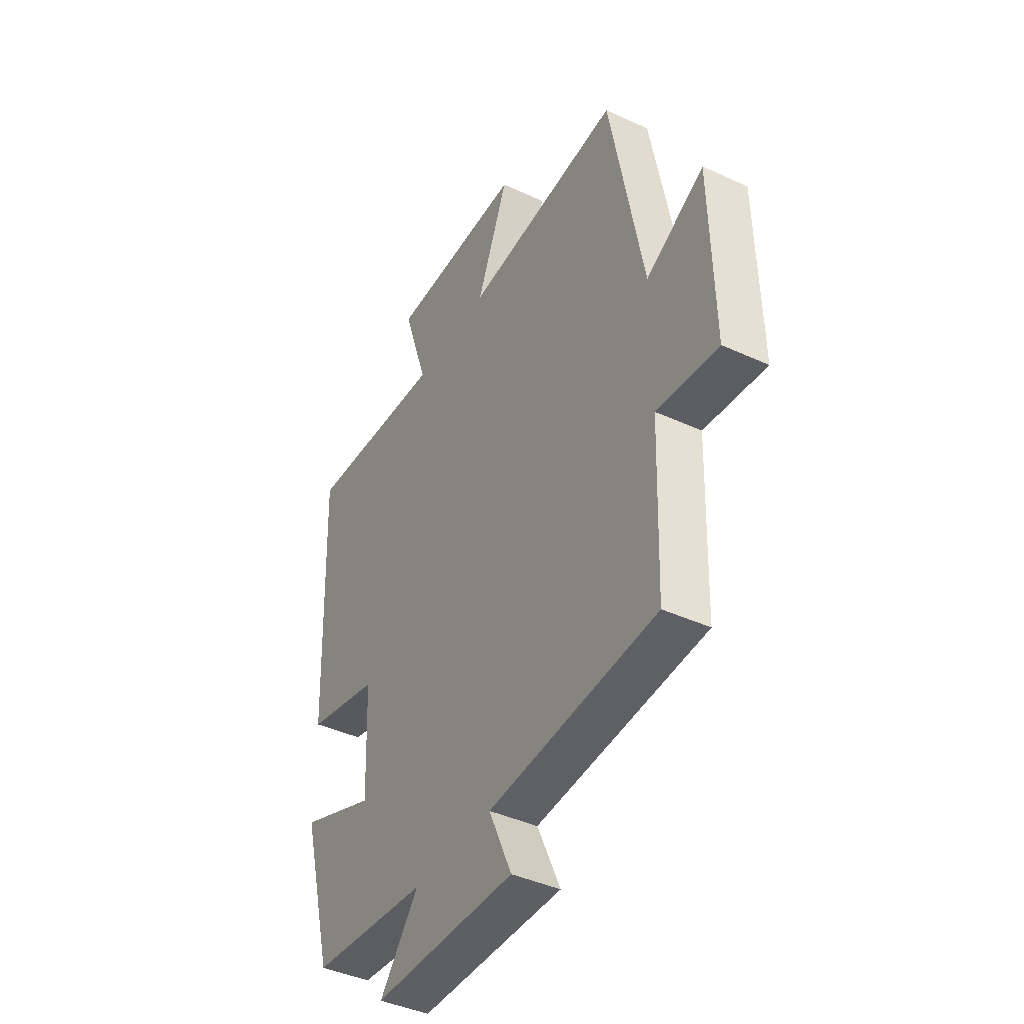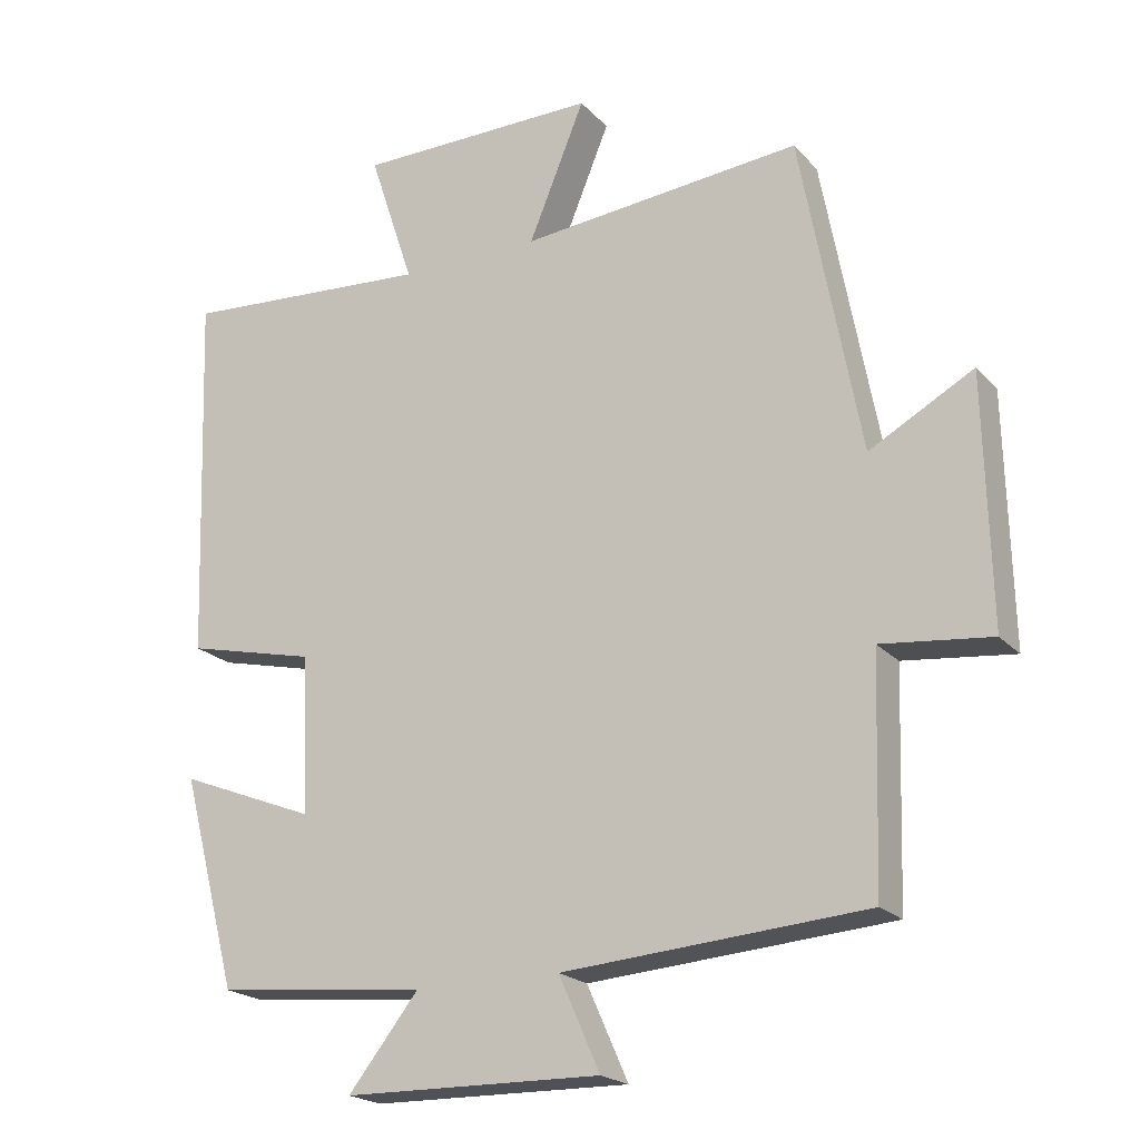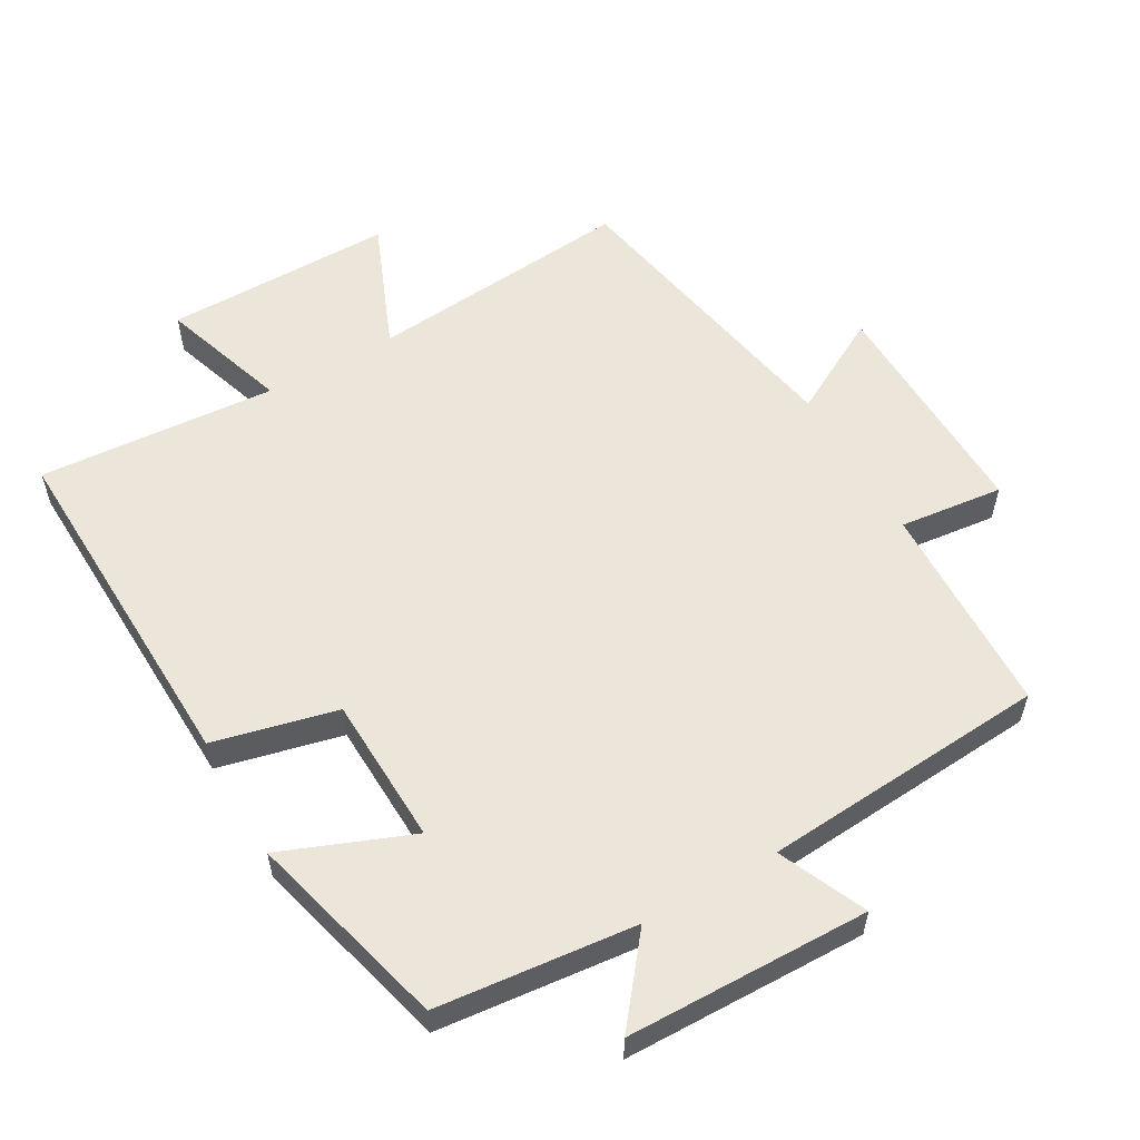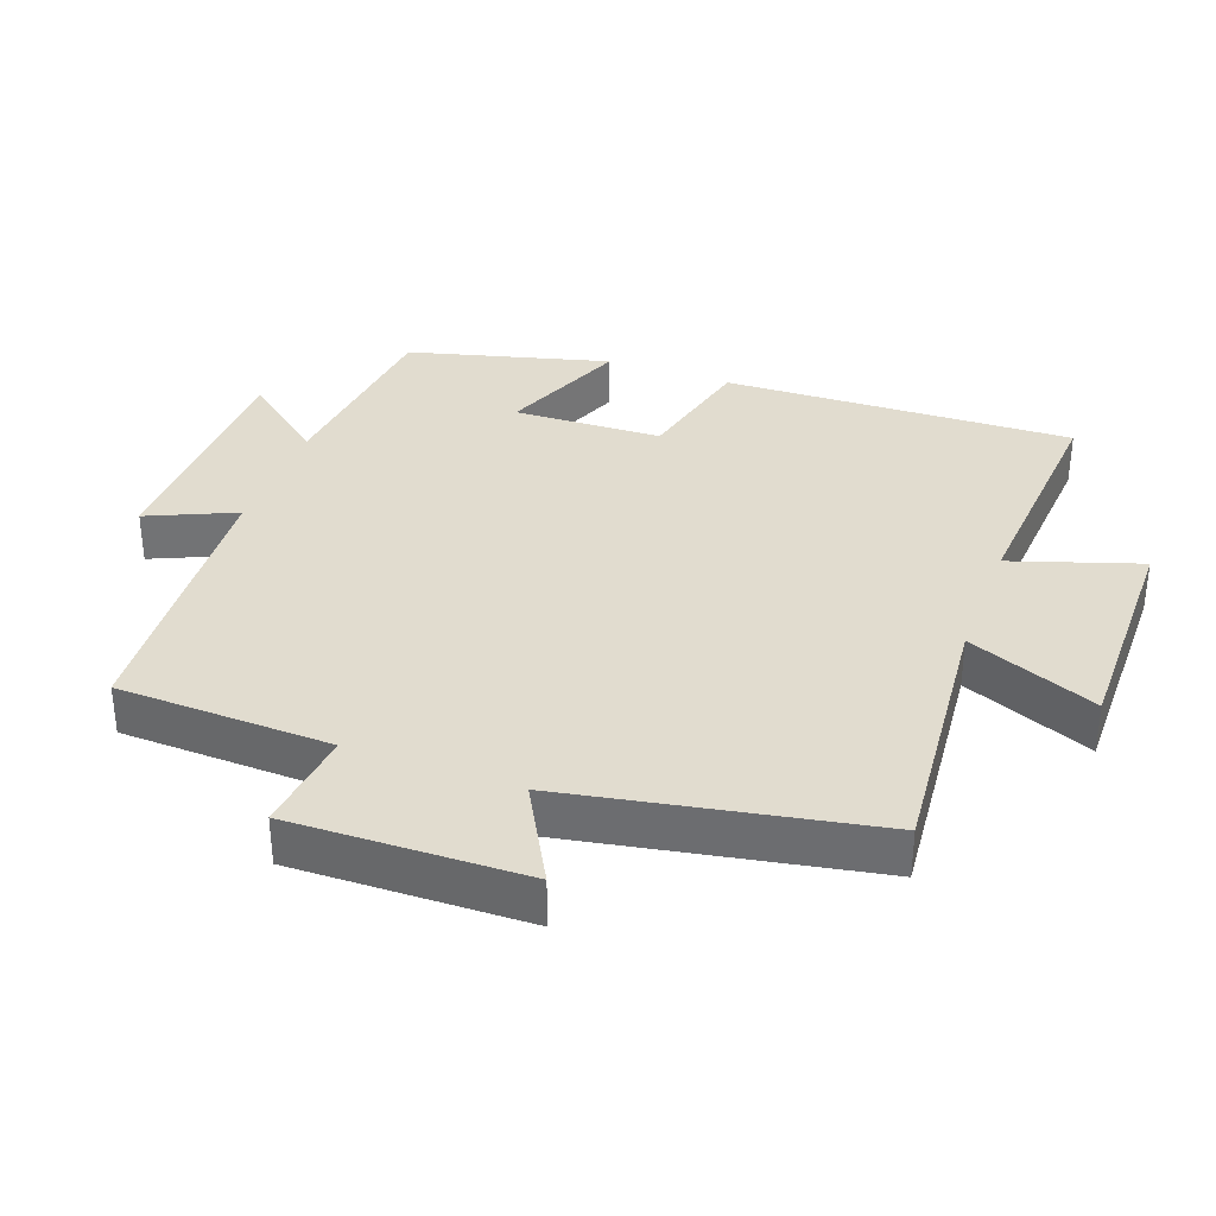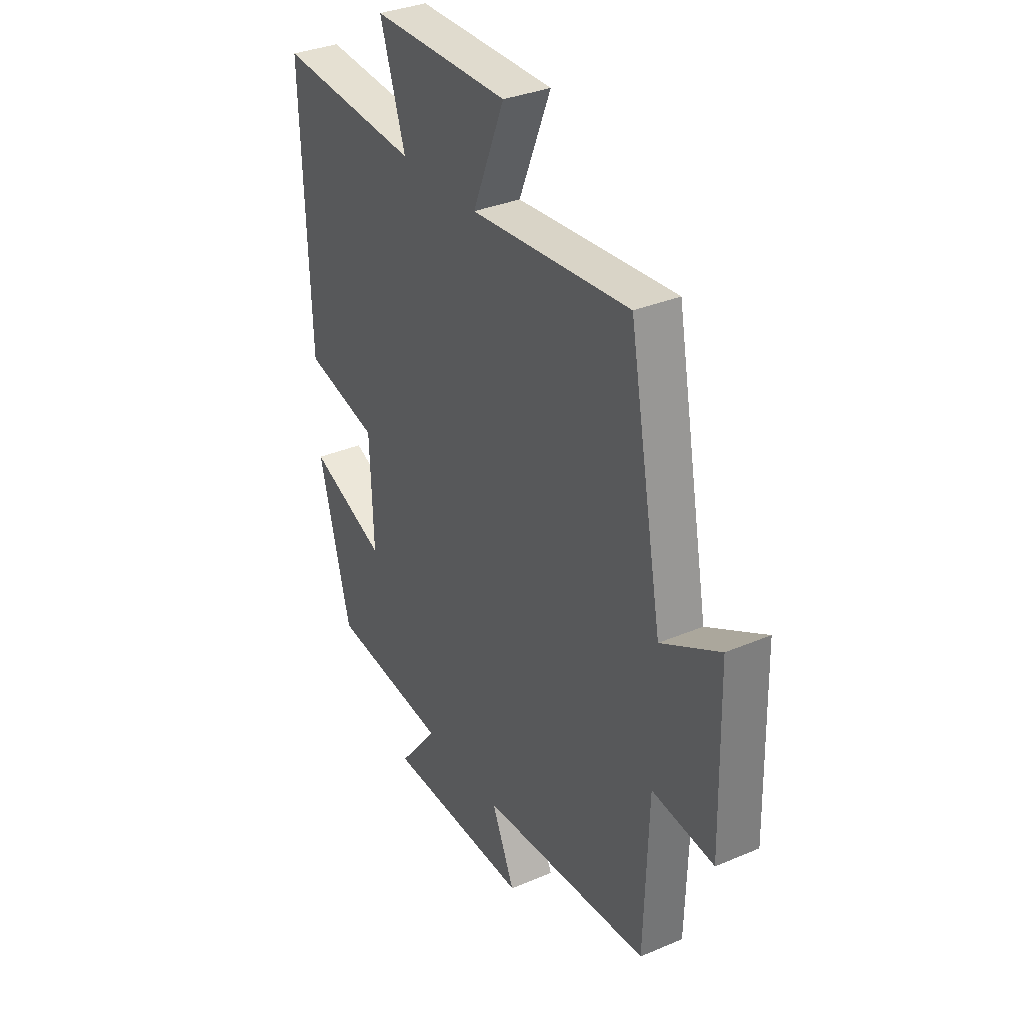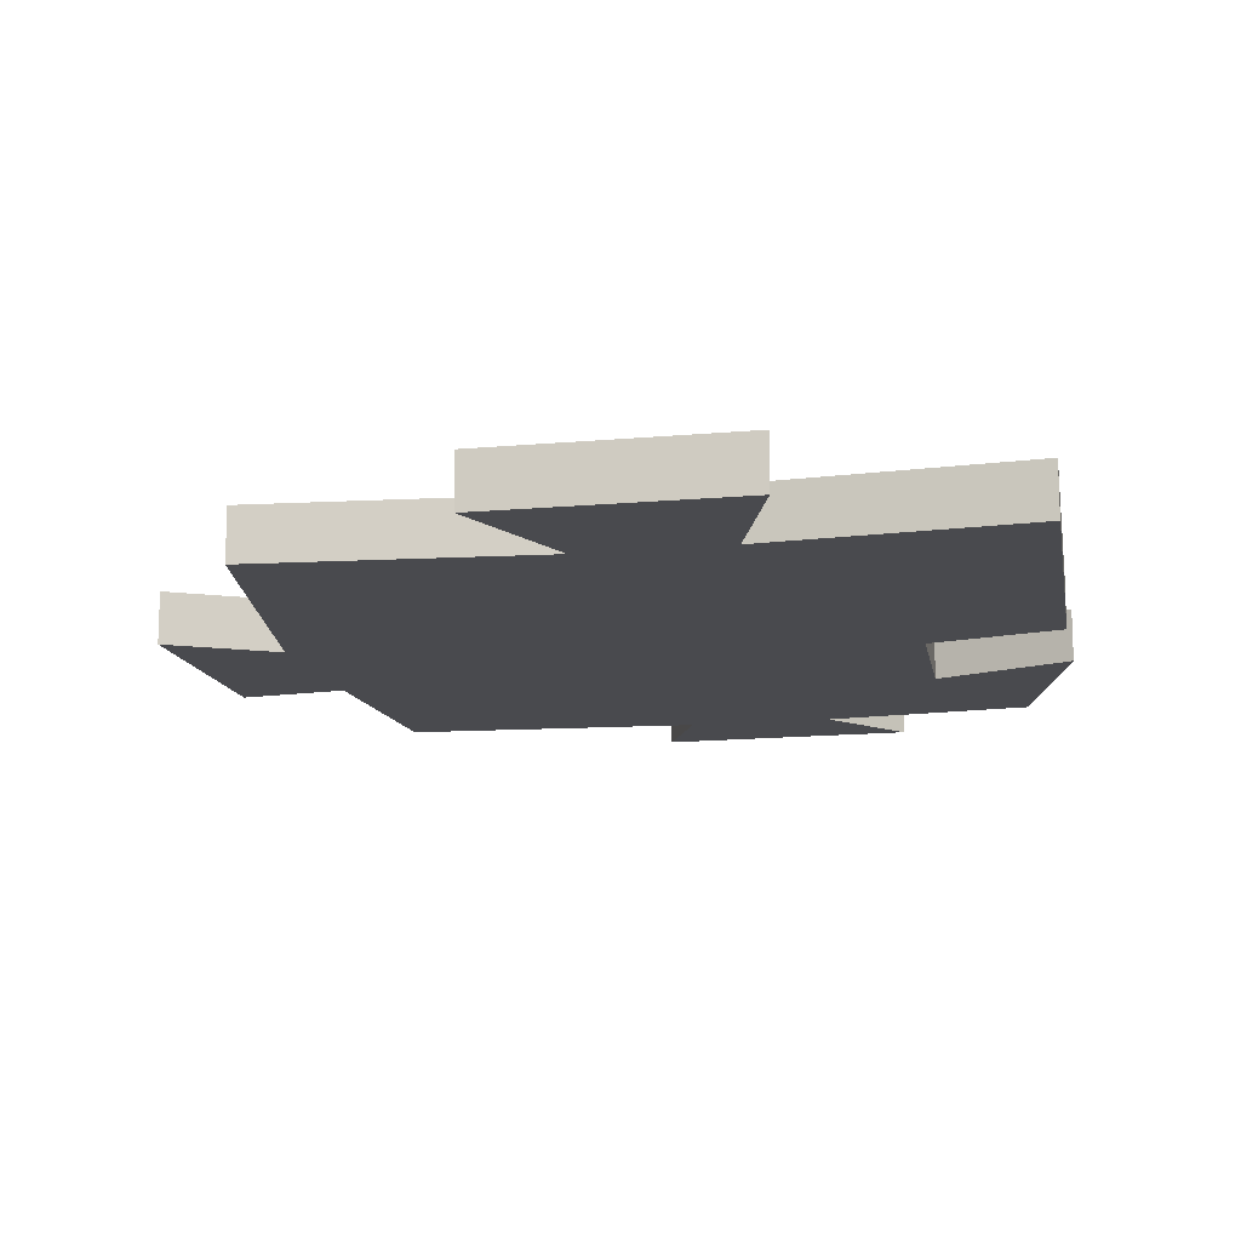
<metadata>
{"format":"obj","ext":"obj","renderer":"f3d","projection":"perspective","resolution":1024,"background":"white","views":[{"elev":-41.9,"azim":-119.0,"up":"+Z"},{"elev":-20.8,"azim":-150.4,"up":"+Z"},{"elev":56.6,"azim":150.3,"up":"+Y"},{"elev":34.5,"azim":-69.8,"up":"+Y"},{"elev":33.7,"azim":-120.1,"up":"+Z"},{"elev":-13.4,"azim":12.1,"up":"+Y"}]}
</metadata>
<code>
v -0.417 0.07 0.536
v -0.027 0.07 0.5
v -0.105 0.07 0.69
v 0.231 0.07 0.688
v 0.169 0.07 0.5
v 0.518 0.07 0.525
v 0.5 0.07 0.011
v 0.319 0.07 -0.032
v 0.311 0.07 -0.25
v 0.5 0.07 -0.175
v 0.422 0.07 -0.47
v 0.131 0.07 -0.5
v 0.228 0.07 -0.622
v -0.128 0.07 -0.628
v -0.071 0.07 -0.5
v -0.49 0.07 -0.469
v -0.5 0.07 -0.155
v -0.652 0.07 -0.172
v -0.644 0.07 0.17
v -0.5 0.07 0.091
v -0.417 0 0.536
v -0.027 0 0.5
v -0.105 0 0.69
v 0.231 0 0.688
v 0.169 0 0.5
v 0.518 0 0.525
v 0.5 0 0.011
v 0.319 0 -0.032
v 0.311 0 -0.25
v 0.5 0 -0.175
v 0.422 0 -0.47
v 0.131 0 -0.5
v 0.228 0 -0.622
v -0.128 0 -0.628
v -0.071 0 -0.5
v -0.49 0 -0.469
v -0.5 0 -0.155
v -0.652 0 -0.172
v -0.644 0 0.17
v -0.5 0 0.091
f 17 18 19 20
f 20 1 2
f 17 20 2
f 16 17 2
f 15 16 2
f 12 13 14 15
f 11 12 15
f 10 11 15
f 9 10 15
f 8 9 15 2
f 5 6 7 8
f 5 8 2 3
f 3 4 5
f 40 39 38 37
f 22 21 40
f 22 40 37
f 22 37 36
f 22 36 35
f 35 34 33 32
f 35 32 31
f 35 31 30
f 35 30 29
f 22 35 29 28
f 28 27 26 25
f 23 22 28 25
f 25 24 23
f 1 21 22 2
f 2 22 23 3
f 3 23 24 4
f 4 24 25 5
f 5 25 26 6
f 6 26 27 7
f 7 27 28 8
f 8 28 29 9
f 9 29 30 10
f 10 30 31 11
f 11 31 32 12
f 12 32 33 13
f 13 33 34 14
f 14 34 35 15
f 15 35 36 16
f 16 36 37 17
f 17 37 38 18
f 18 38 39 19
f 19 39 40 20
f 20 40 21 1

</code>
